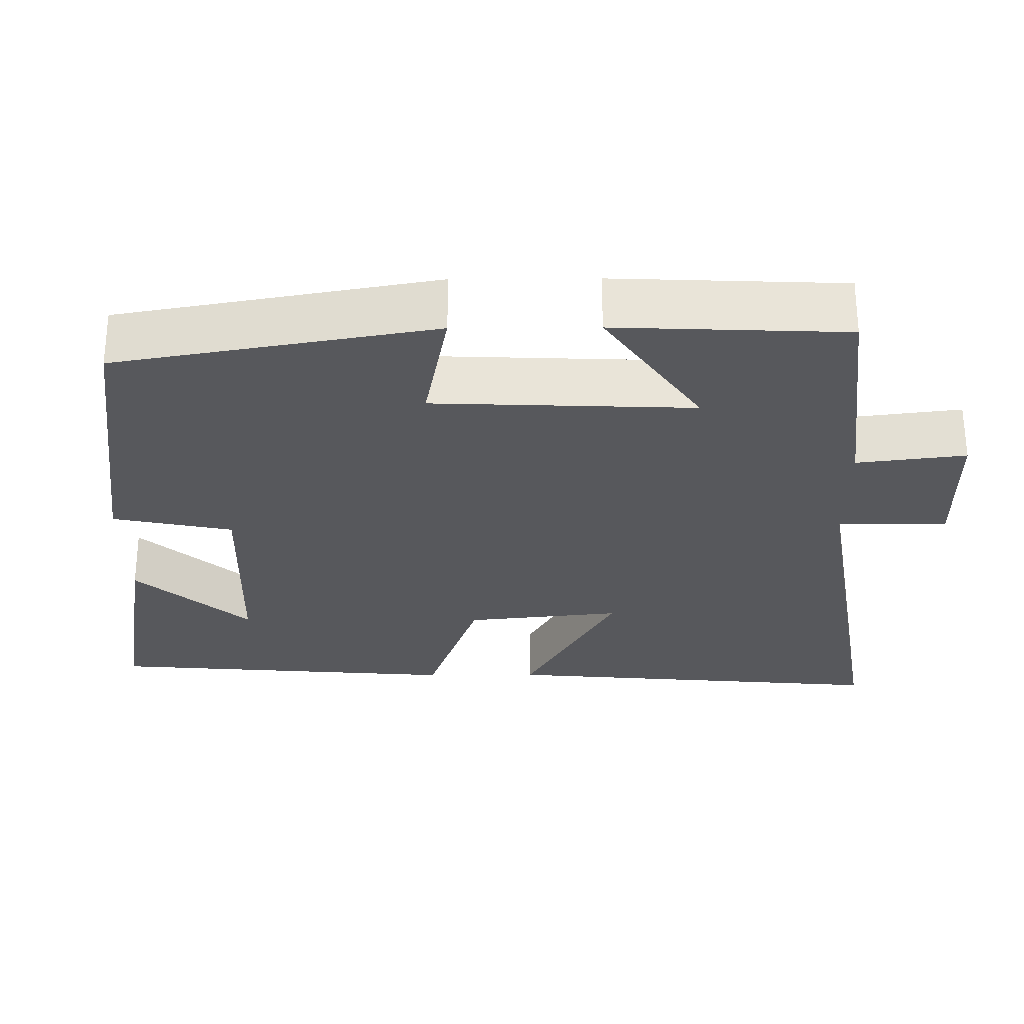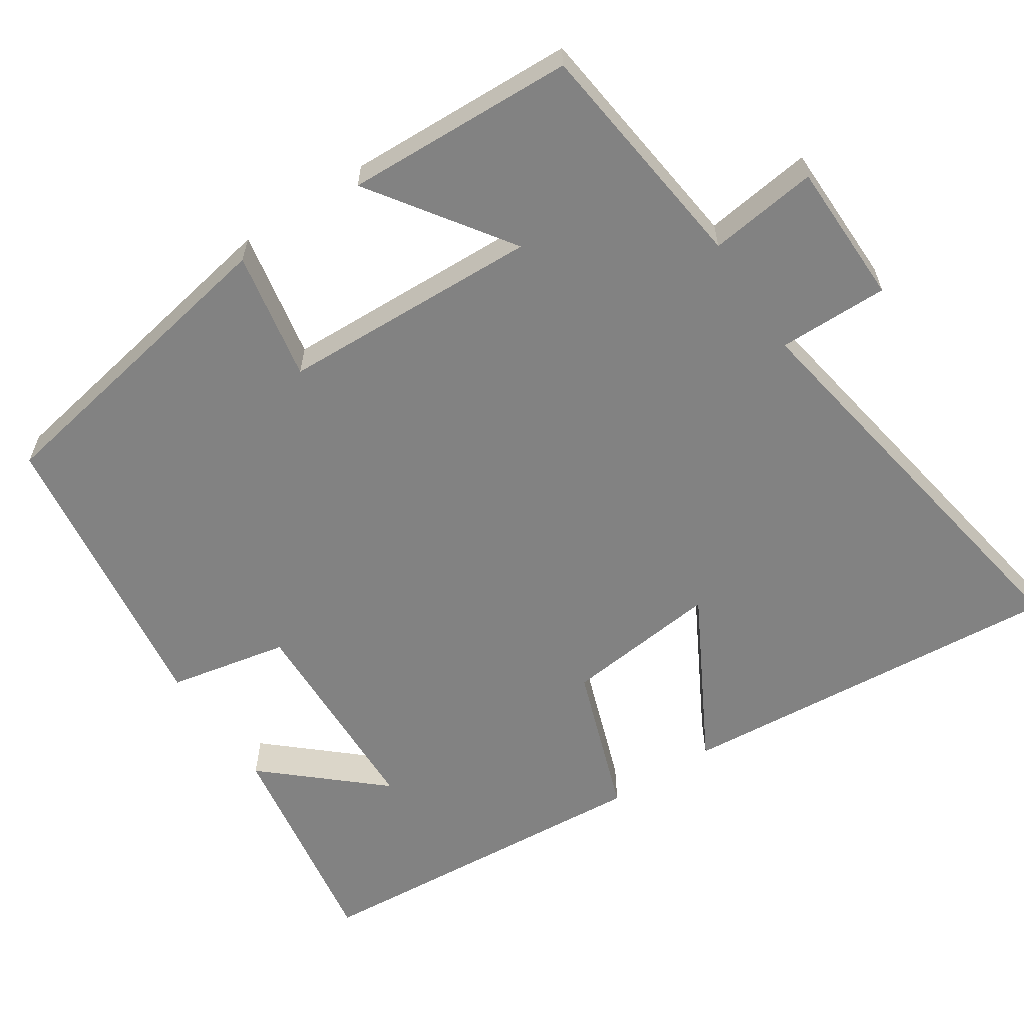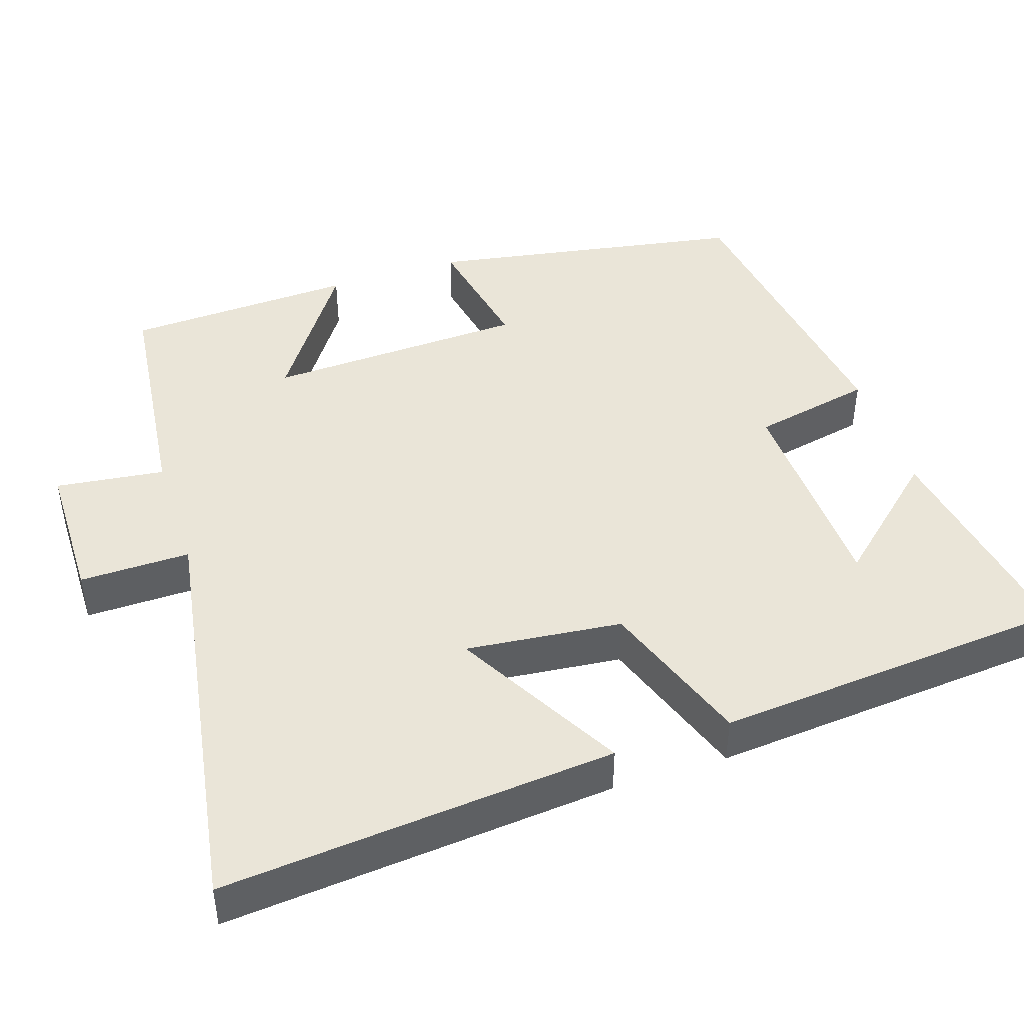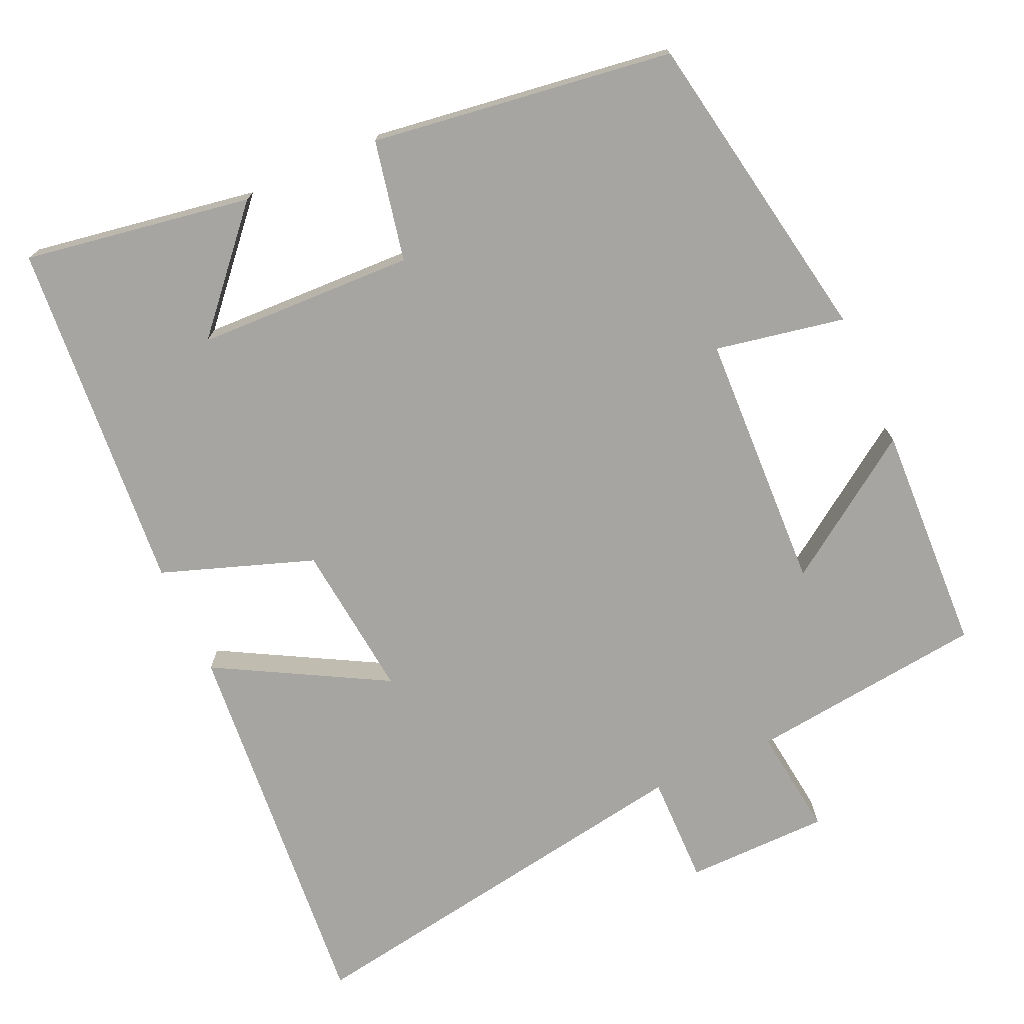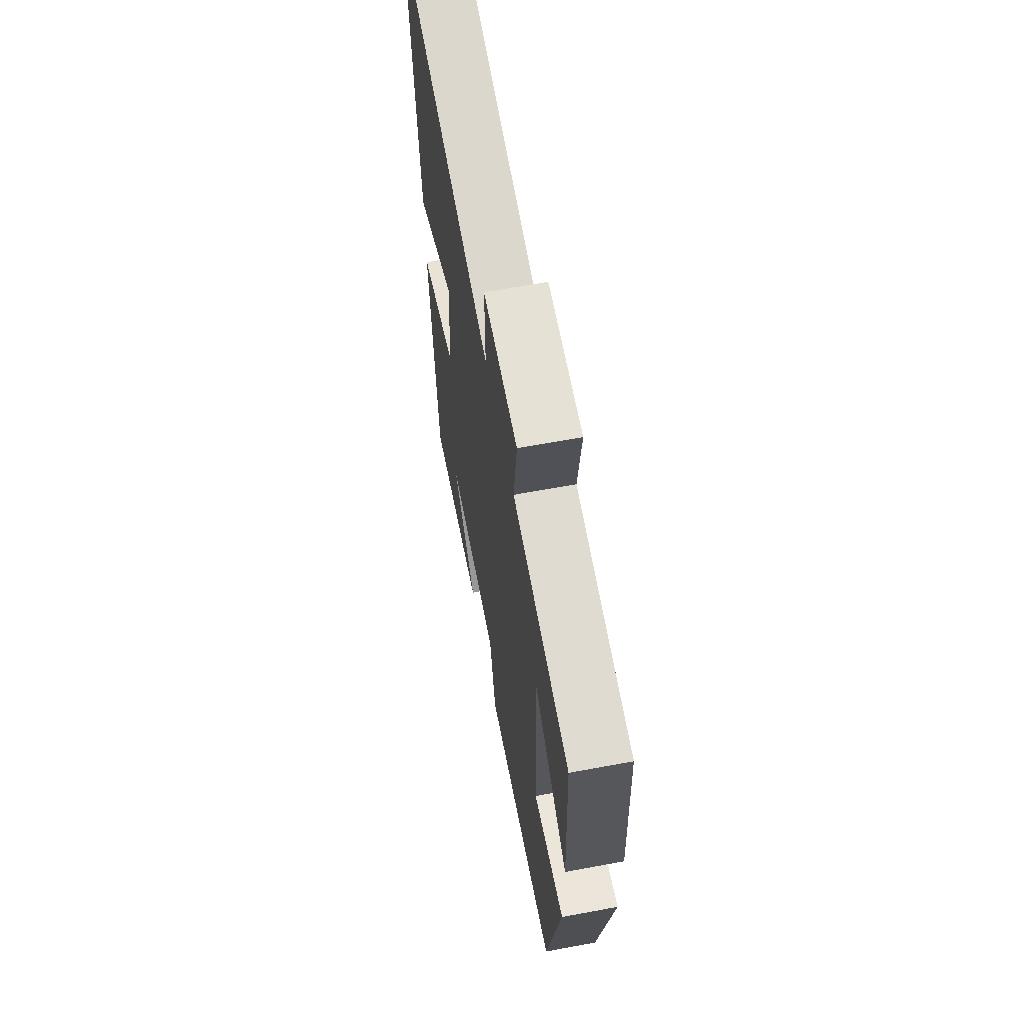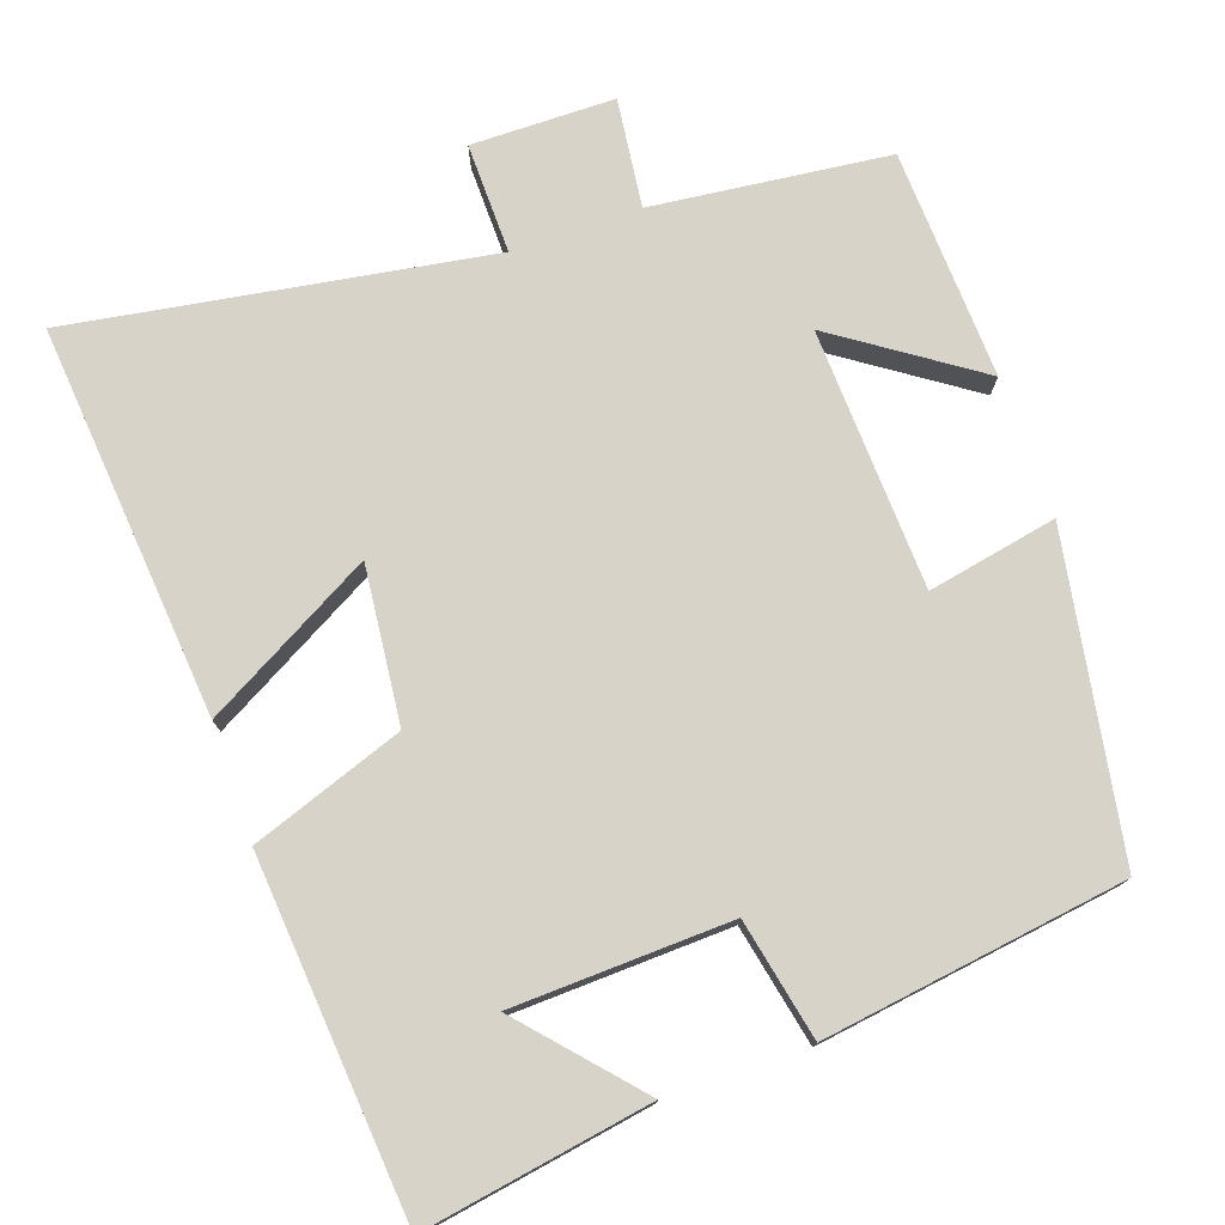
<metadata>
{"format":"obj","ext":"obj","renderer":"f3d","projection":"perspective","resolution":1024,"background":"white","views":[{"elev":-28.4,"azim":-89.5,"up":"+Y"},{"elev":-60.7,"azim":-56.3,"up":"+Y"},{"elev":44.6,"azim":71.7,"up":"+Y"},{"elev":-73.8,"azim":-155.7,"up":"+Y"},{"elev":64.0,"azim":-100.6,"up":"+Z"},{"elev":76.4,"azim":160.7,"up":"+Y"}]}
</metadata>
<code>
v -0.426 0.07 -0.444
v -0.5 0.07 -0.024
v -0.329 0.07 -0.057
v -0.315 0.07 0.287
v -0.5 0.07 0.16
v -0.487 0.07 0.464
v -0.174 0.07 0.5
v -0.192 0.07 0.644
v -0.002 0.07 0.646
v -0.004 0.07 0.5
v 0.545 0.07 0.59
v 0.5 0.07 0.072
v 0.277 0.07 0.195
v 0.299 0.07 -0.011
v 0.5 0.07 -0.082
v 0.462 0.07 -0.55
v 0.161 0.07 -0.5
v 0.294 0.07 -0.351
v 0.006 0.07 -0.341
v -0.027 0.07 -0.5
v -0.426 0 -0.444
v -0.5 0 -0.024
v -0.329 0 -0.057
v -0.315 0 0.287
v -0.5 0 0.16
v -0.487 0 0.464
v -0.174 0 0.5
v -0.192 0 0.644
v -0.002 0 0.646
v -0.004 0 0.5
v 0.545 0 0.59
v 0.5 0 0.072
v 0.277 0 0.195
v 0.299 0 -0.011
v 0.5 0 -0.082
v 0.462 0 -0.55
v 0.161 0 -0.5
v 0.294 0 -0.351
v 0.006 0 -0.341
v -0.027 0 -0.5
f 1 2 3
f 20 1 3
f 19 20 3
f 18 19 3 4
f 16 17 18
f 14 15 16 18
f 13 14 18 4
f 10 11 12 13
f 10 13 4
f 7 8 9 10
f 7 10 4
f 4 5 6 7
f 23 22 21
f 23 21 40
f 23 40 39
f 24 23 39 38
f 38 37 36
f 38 36 35 34
f 24 38 34 33
f 33 32 31 30
f 24 33 30
f 30 29 28 27
f 24 30 27
f 27 26 25 24
f 1 21 22 2
f 2 22 23 3
f 3 23 24 4
f 4 24 25 5
f 5 25 26 6
f 6 26 27 7
f 7 27 28 8
f 8 28 29 9
f 9 29 30 10
f 10 30 31 11
f 11 31 32 12
f 12 32 33 13
f 13 33 34 14
f 14 34 35 15
f 15 35 36 16
f 16 36 37 17
f 17 37 38 18
f 18 38 39 19
f 19 39 40 20
f 20 40 21 1

</code>
